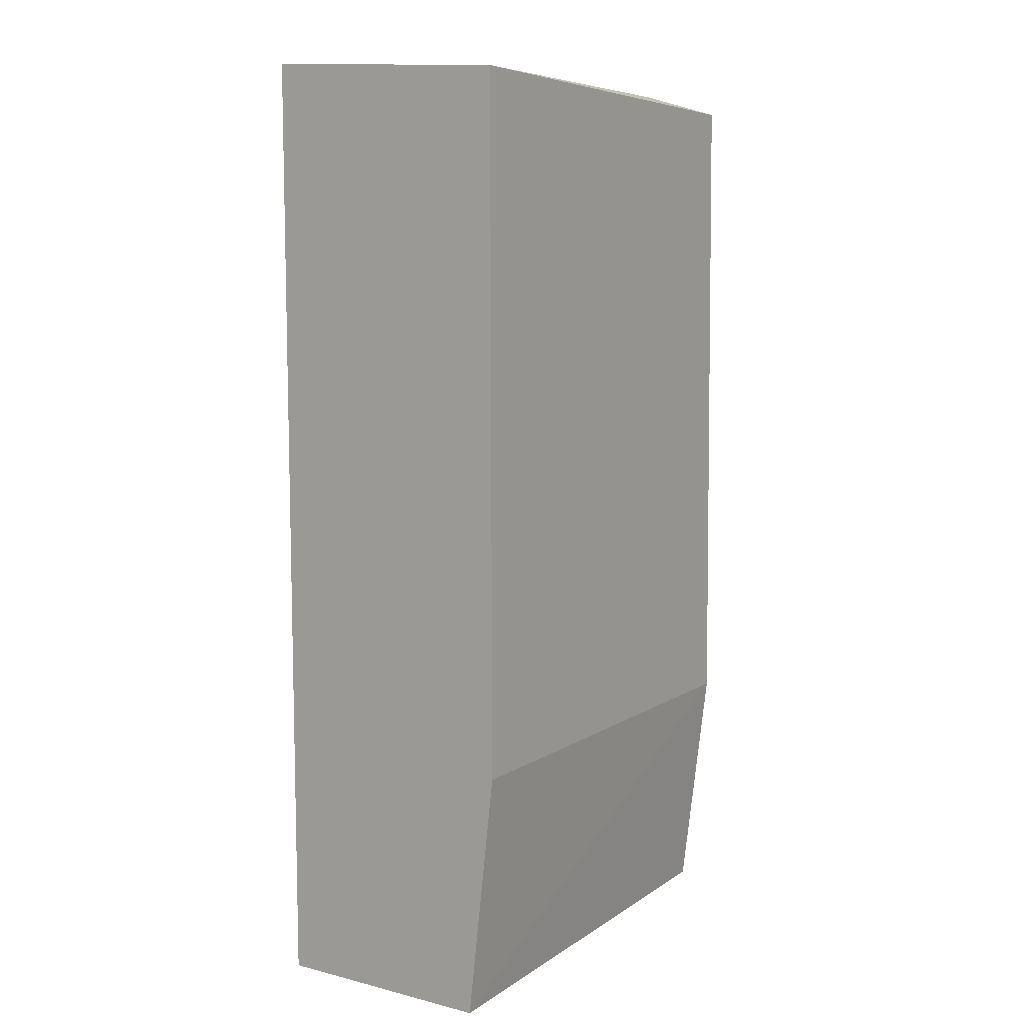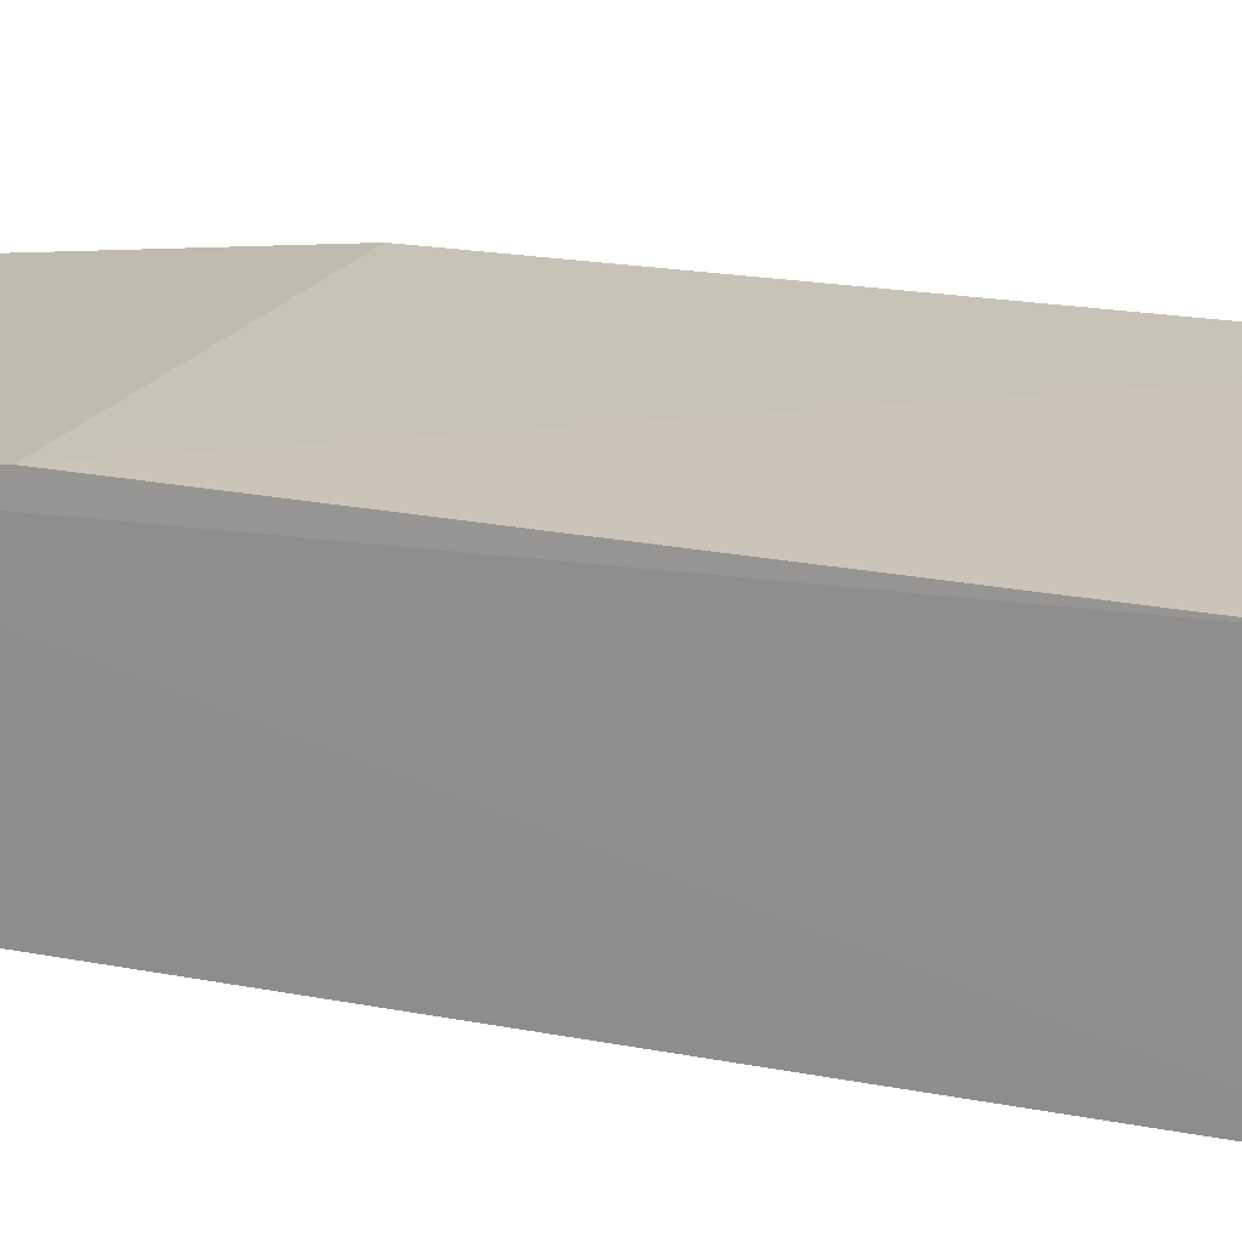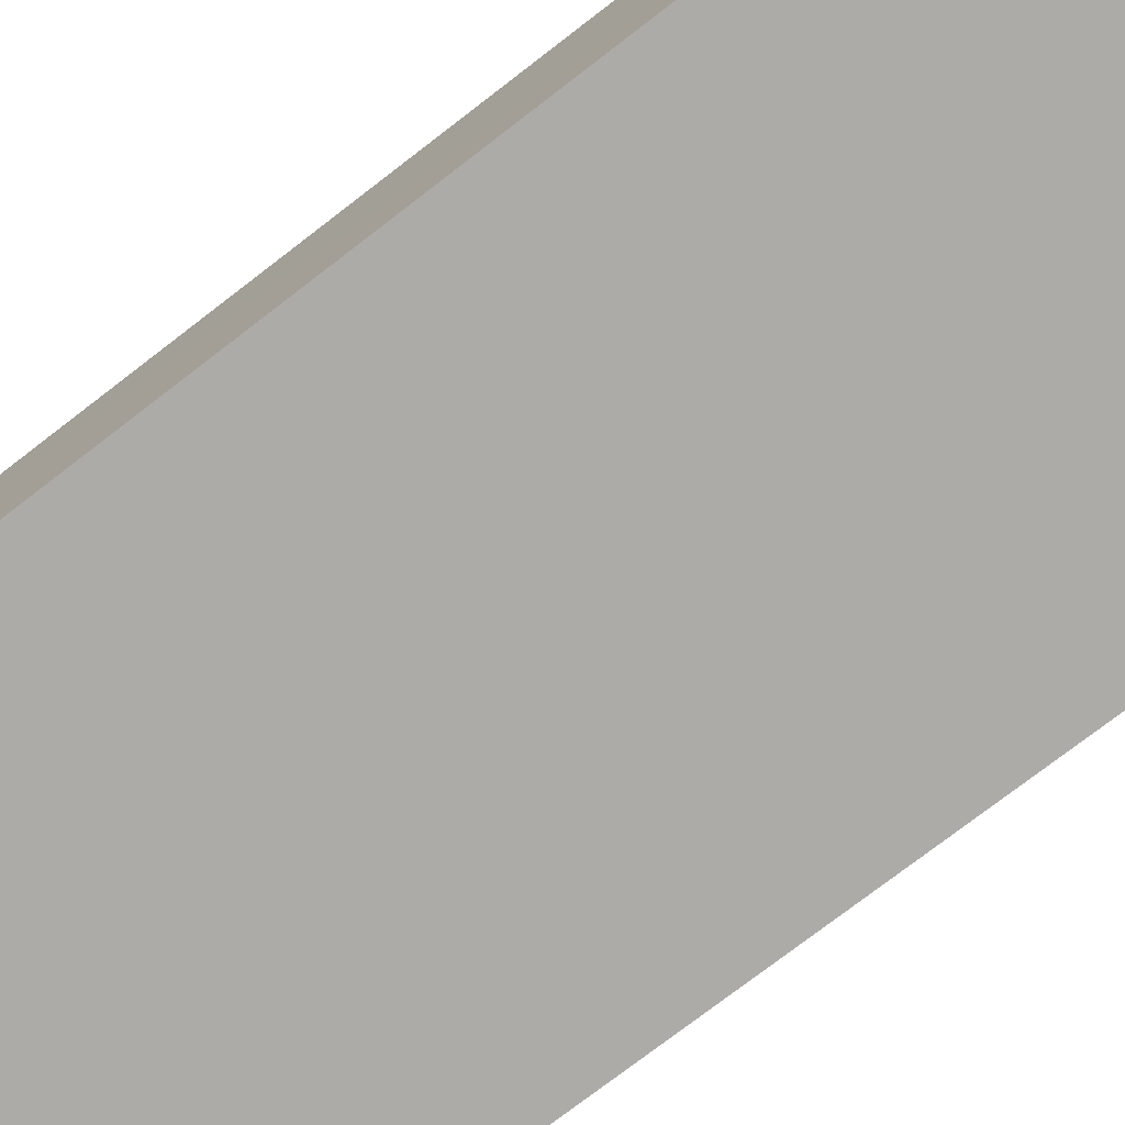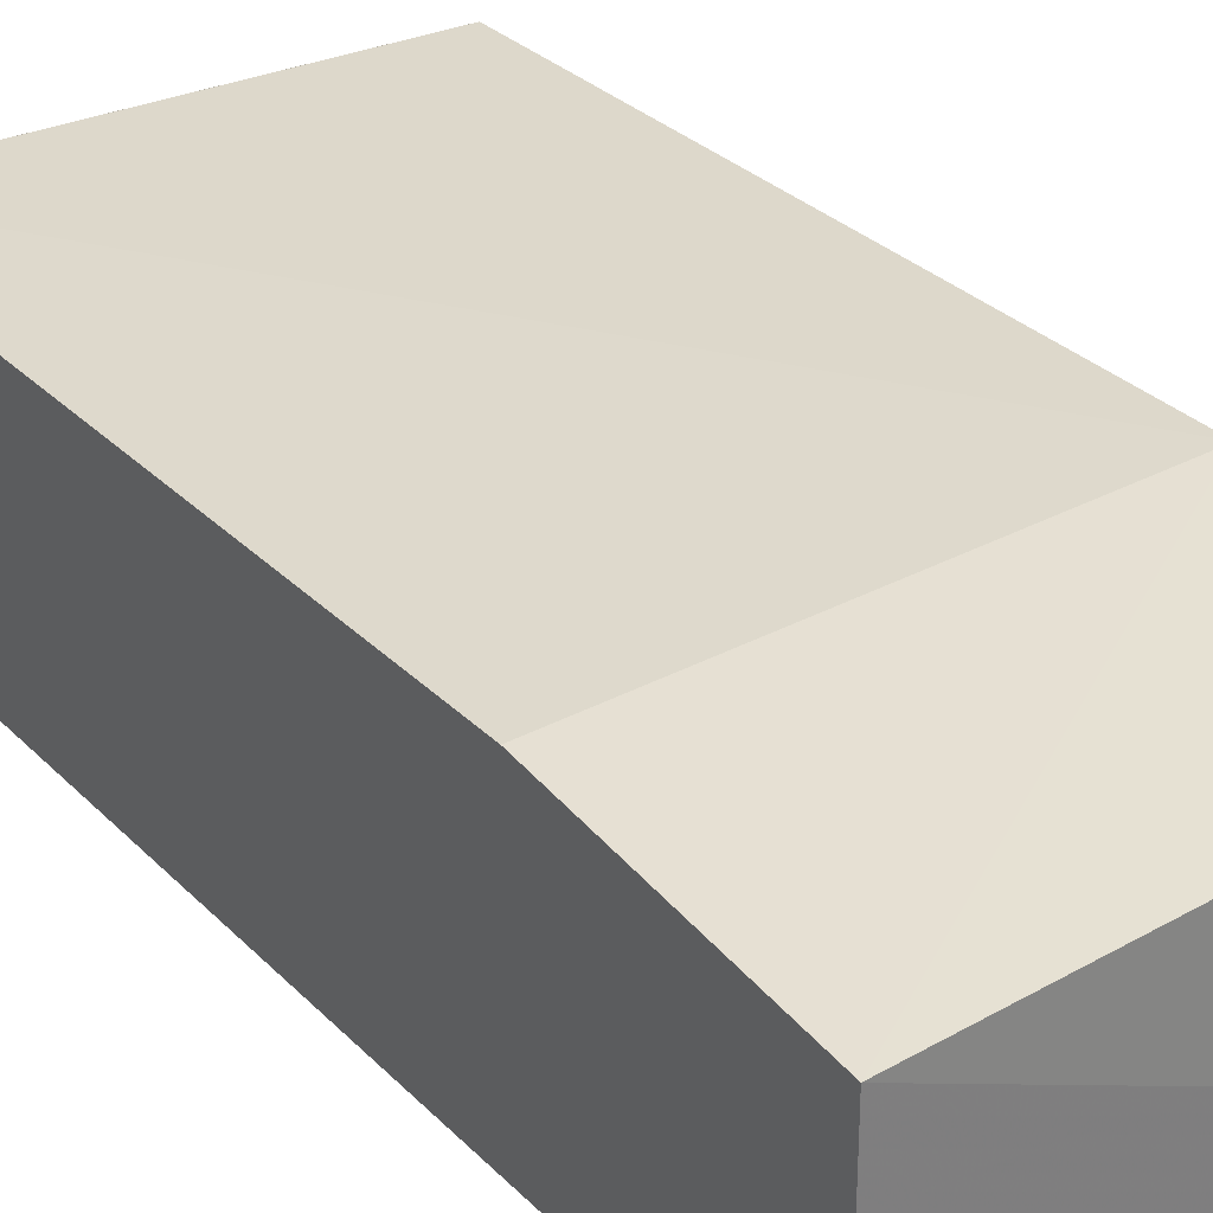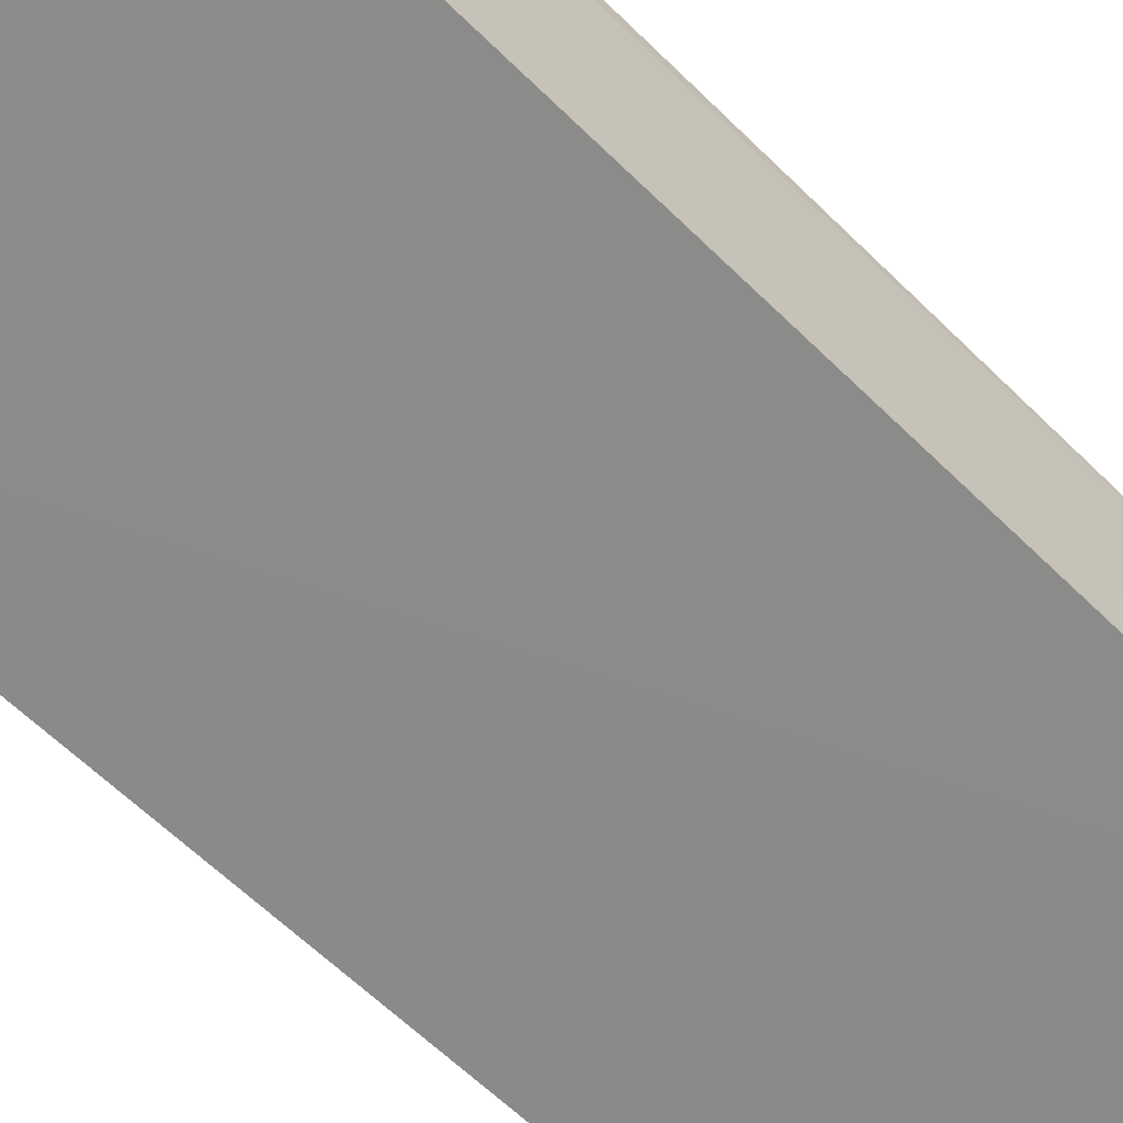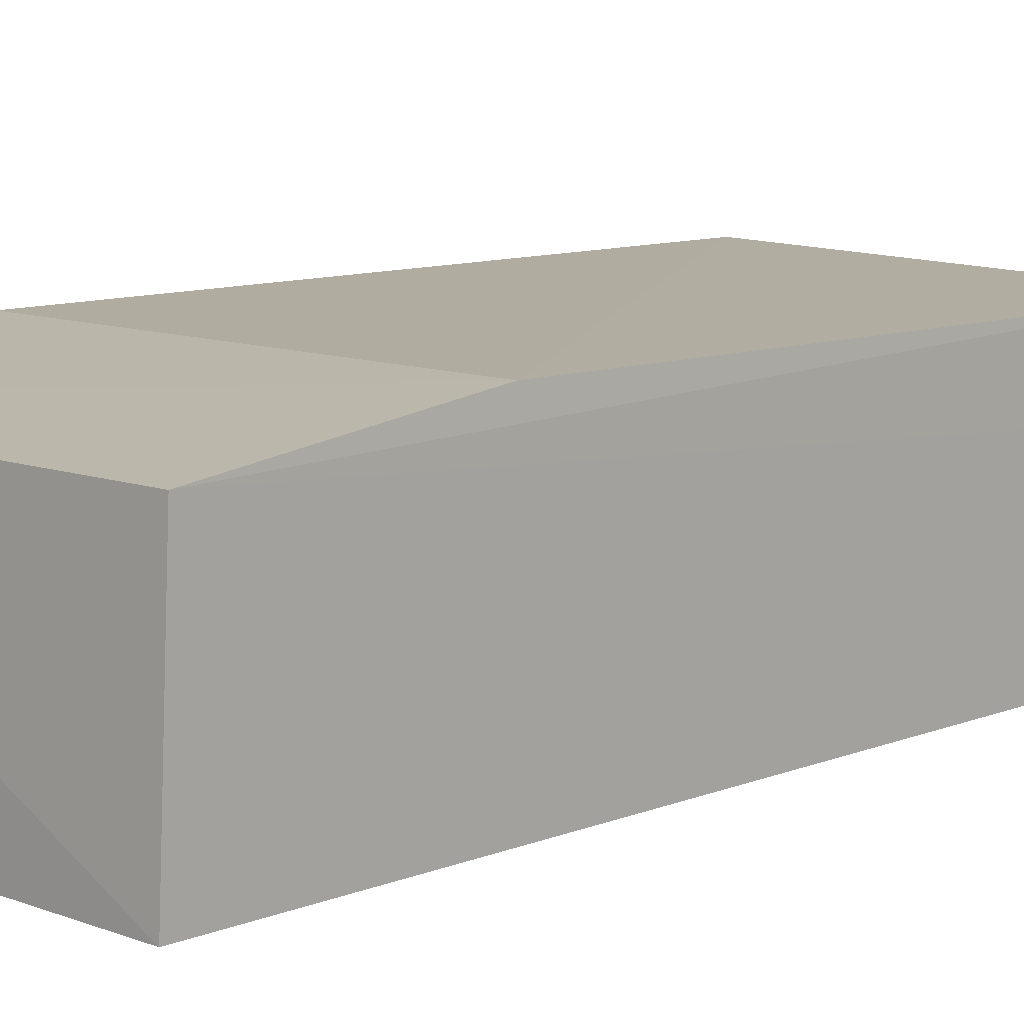
<metadata>
{"format":"obj","ext":"obj","renderer":"f3d","projection":"perspective","resolution":1024,"background":"white","views":[{"elev":9.5,"azim":123.6,"up":"+Z"},{"elev":19.6,"azim":-70.2,"up":"+Y"},{"elev":-76.5,"azim":-52.5,"up":"+Y"},{"elev":32.3,"azim":143.3,"up":"+Y"},{"elev":-63.7,"azim":-134.5,"up":"+Y"},{"elev":10.1,"azim":-135.5,"up":"+Y"}]}
</metadata>
<code>
v 0.007107 -0.01721 0.2572
v 0.007452 -0.01752 -0.2537
v 0.007576 0.1189 -0.1182
v -0.2351 0.1153 0.2354
v -0.2348 -0.01741 0.259
v -0.2357 0.1033 -0.2466
v 0.007652 0.1183 0.2518
v 0.00758 0.1037 -0.2531
v -0.2348 0.1189 -0.1182
v -0.2351 0.07023 0.2446
v -0.2349 -0.01751 -0.252
v -0.1572 0.1152 0.2428
f 5 2 1
f 7 5 1
f 7 1 2
f 8 7 2
f 8 3 7
f 9 6 4
f 9 8 6
f 9 3 8
f 9 7 3
f 9 4 7
f 10 6 5
f 10 4 6
f 11 2 5
f 11 5 6
f 11 8 2
f 11 6 8
f 12 7 4
f 12 4 10
f 12 10 5
f 12 5 7

</code>
